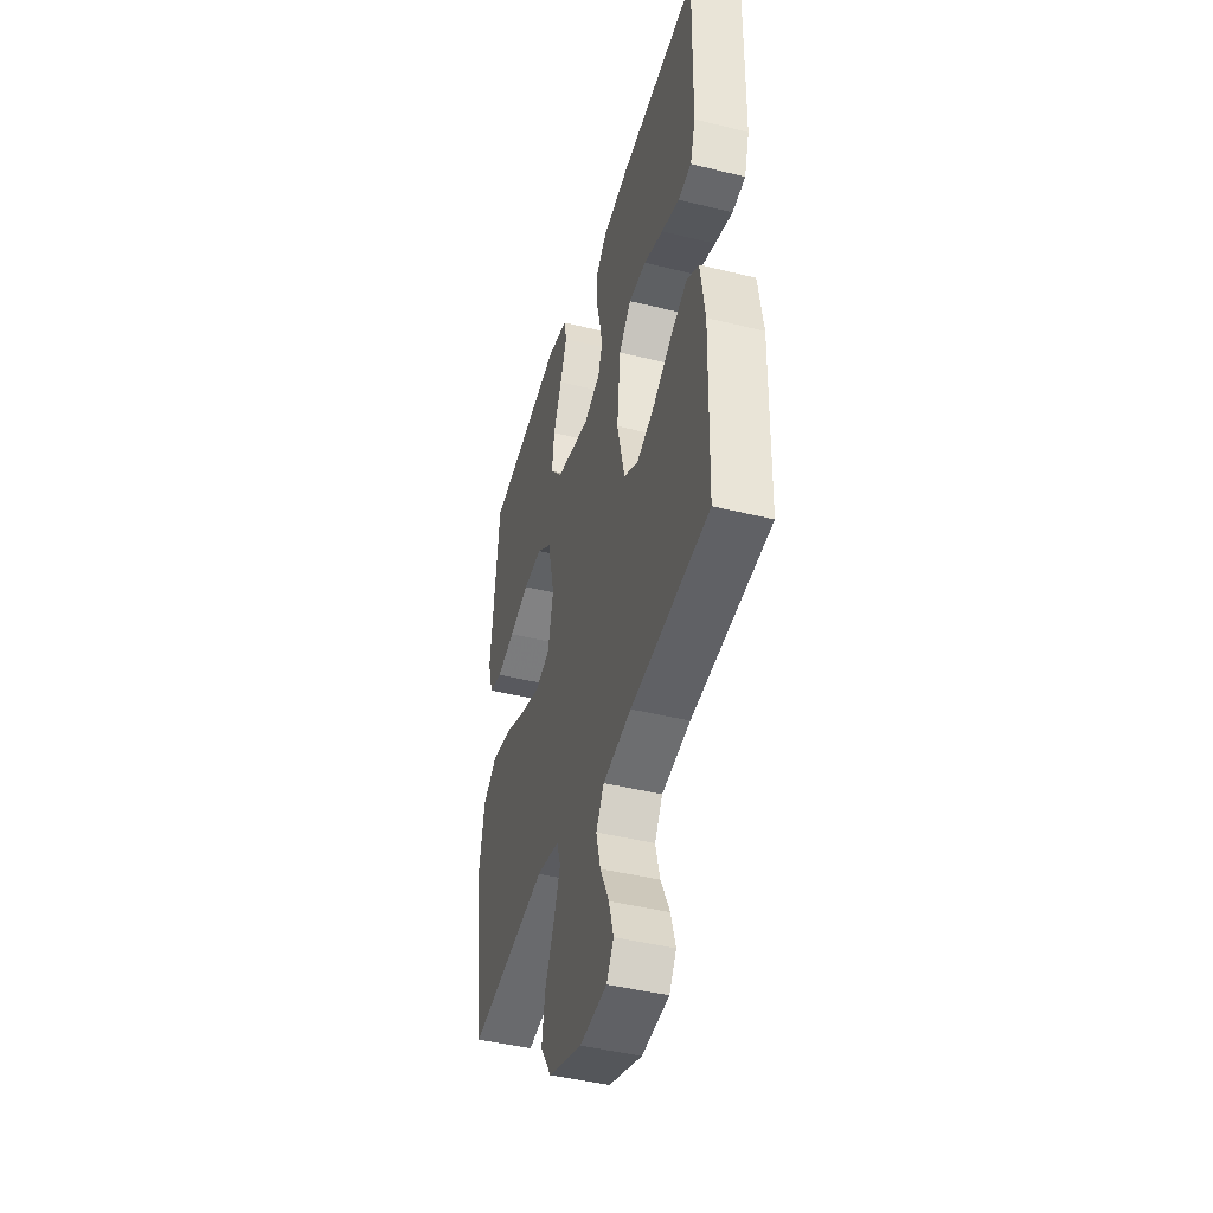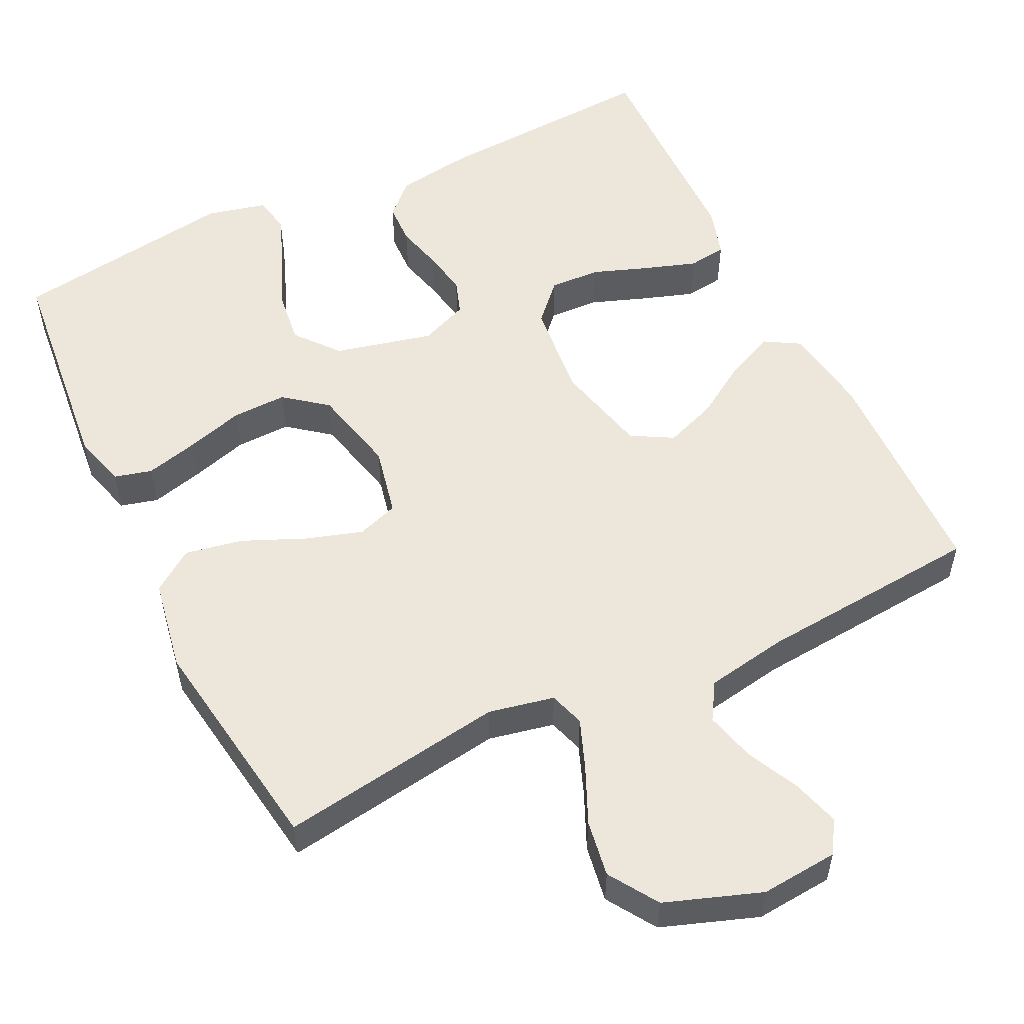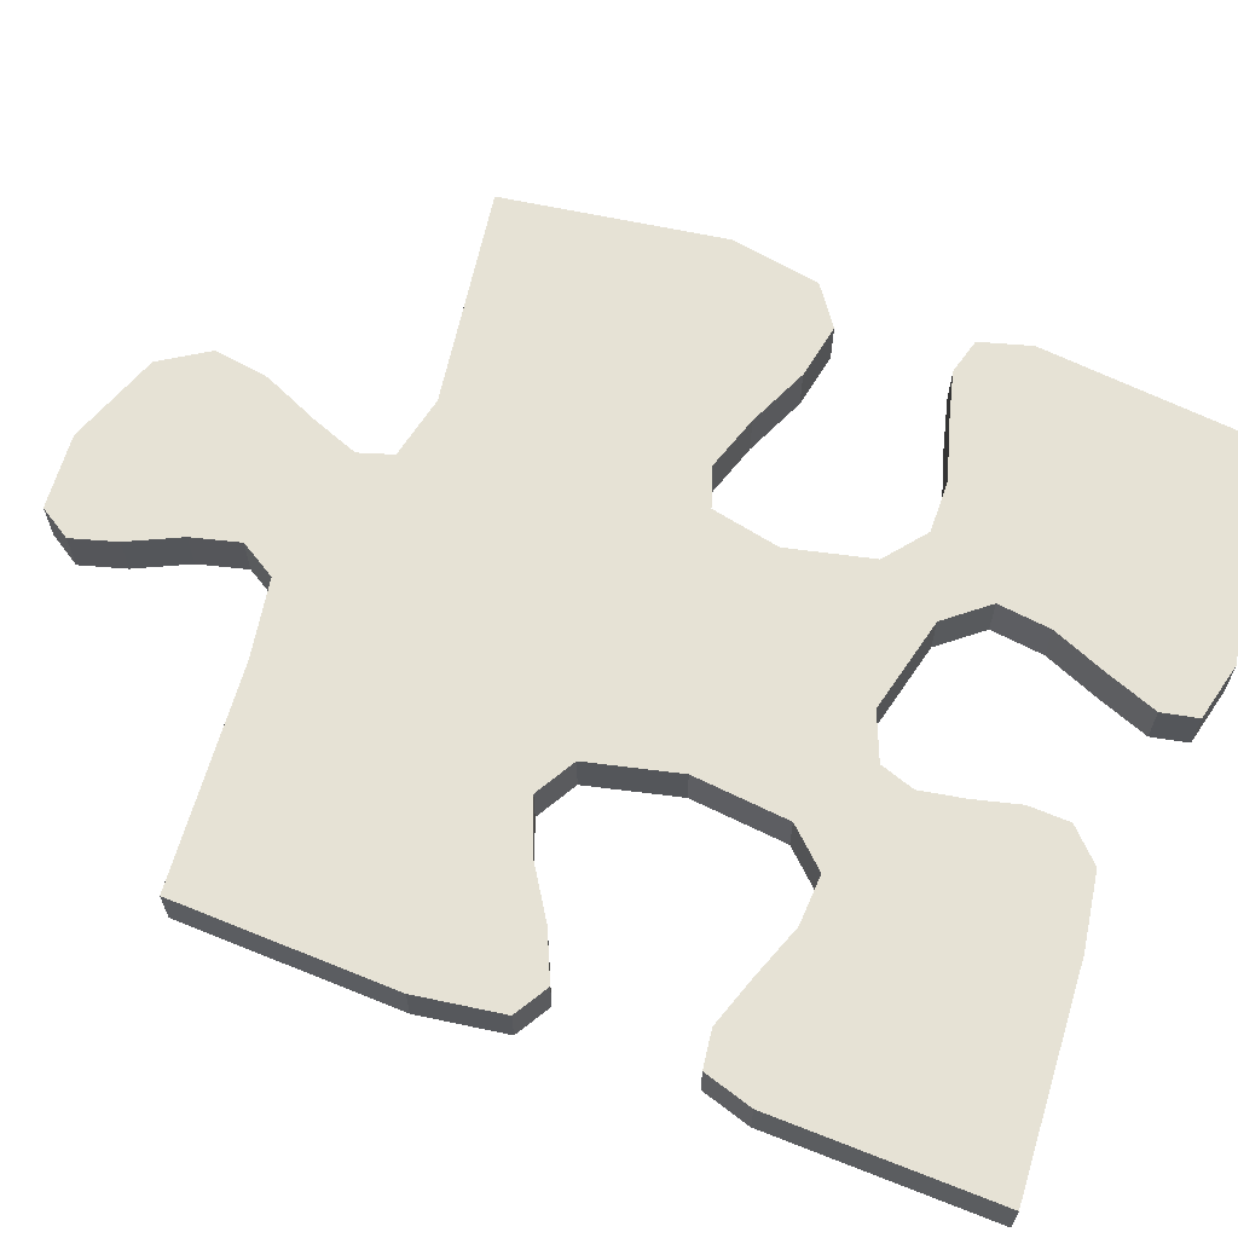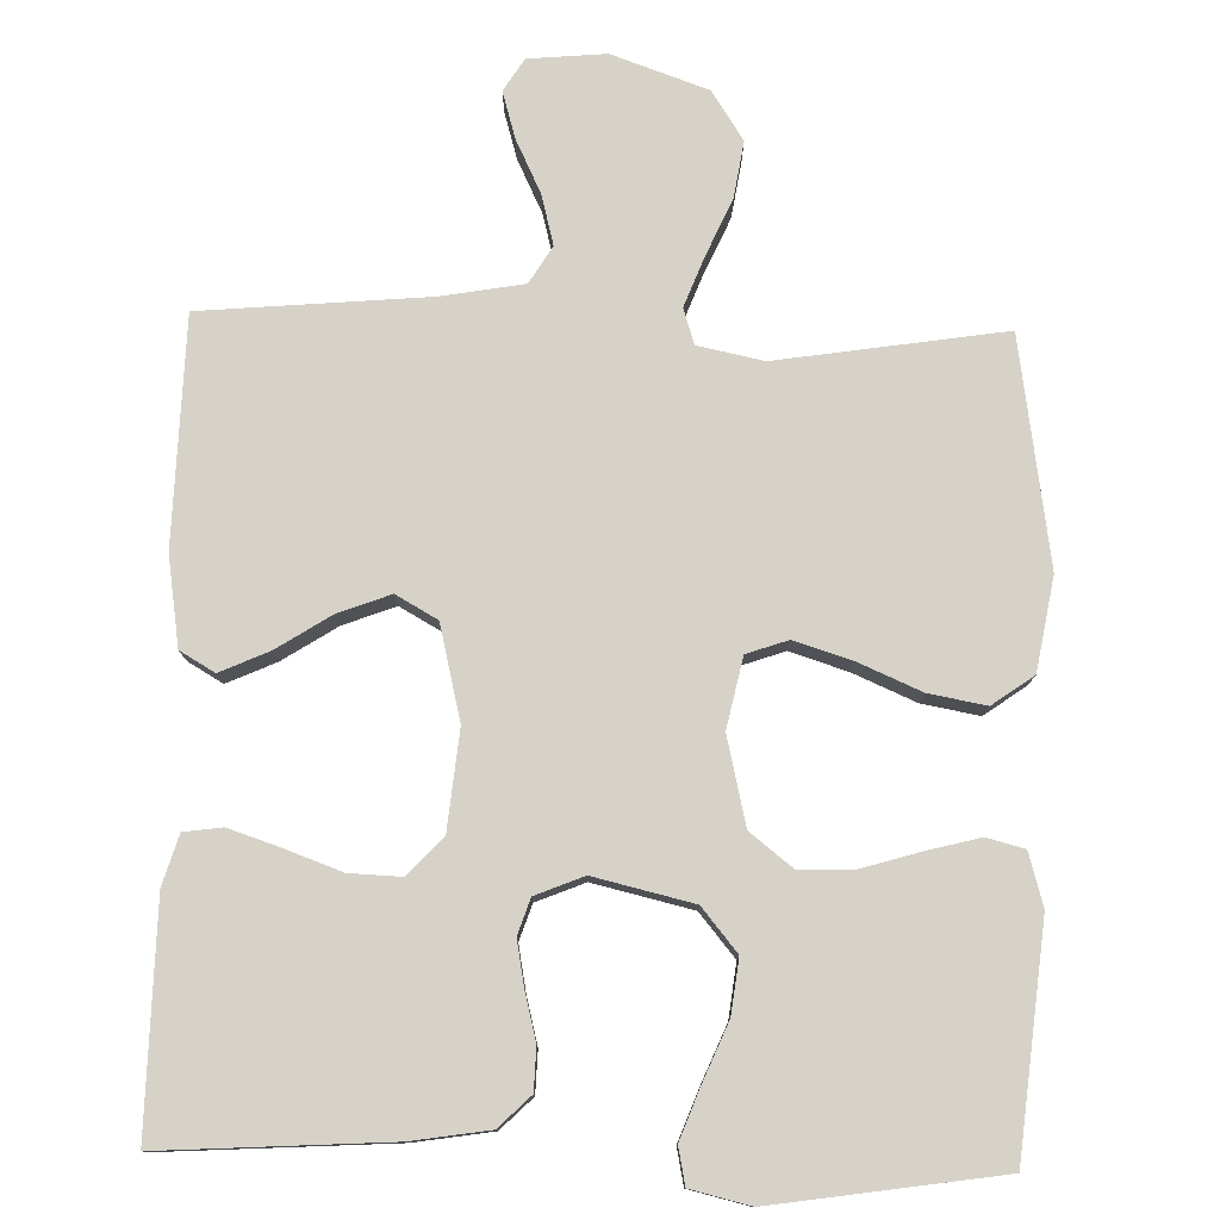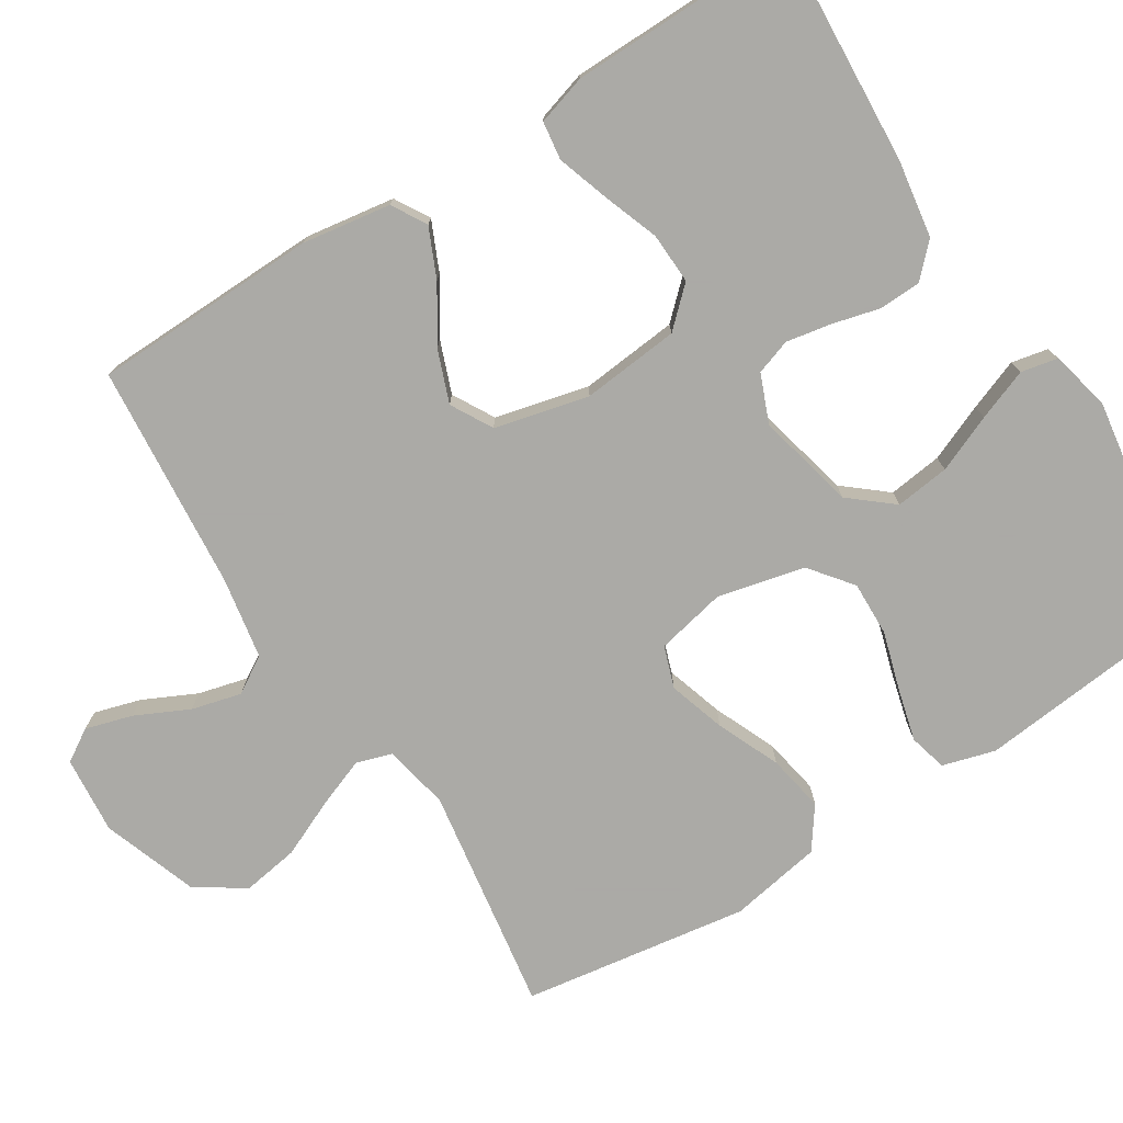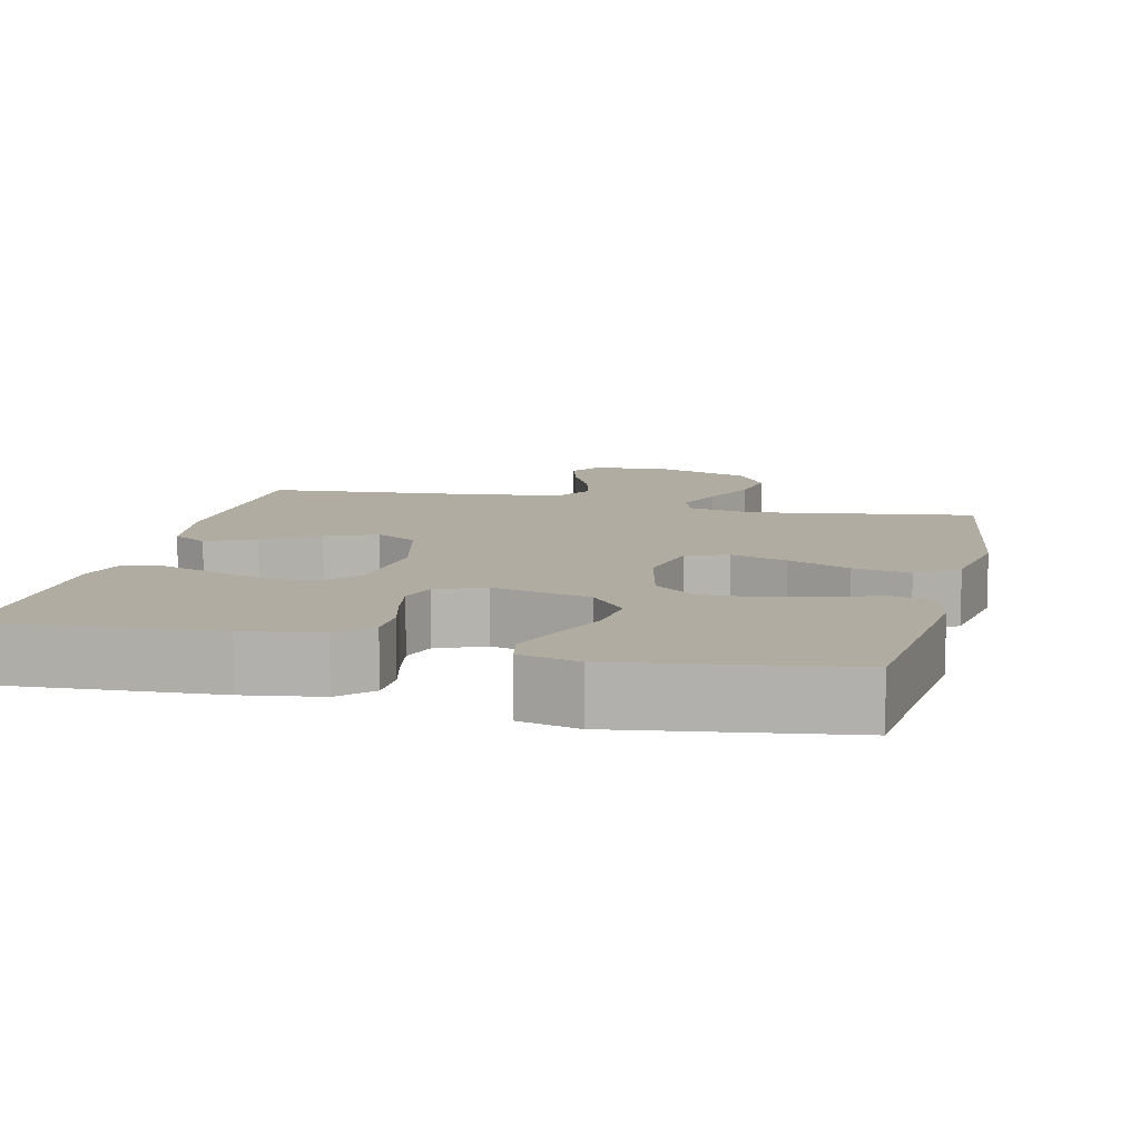
<metadata>
{"format":"obj","ext":"obj","renderer":"f3d","projection":"perspective","resolution":1024,"background":"white","views":[{"elev":-44.4,"azim":-106.1,"up":"+Z"},{"elev":54.1,"azim":154.1,"up":"+Y"},{"elev":63.9,"azim":-69.2,"up":"+Y"},{"elev":78.1,"azim":1.4,"up":"+Y"},{"elev":-75.7,"azim":-57.8,"up":"+Y"},{"elev":10.2,"azim":13.5,"up":"+Y"}]}
</metadata>
<code>
v -0.5 0.07 -0.5
v -0.508 0.07 -0.2
v -0.49 0.07 -0.082
v -0.444 0.07 -0.055
v -0.379 0.07 -0.084
v -0.307 0.07 -0.13
v -0.238 0.07 -0.156
v -0.183 0.07 -0.125
v -0.153 0.07 0
v -0.166 0.07 0.13
v -0.213 0.07 0.18
v -0.281 0.07 0.177
v -0.355 0.07 0.15
v -0.424 0.07 0.127
v -0.475 0.07 0.134
v -0.495 0.07 0.2
v -0.5 0.07 0.5
v -0.2 0.07 0.482
v -0.097 0.07 0.466
v -0.055 0.07 0.425
v -0.053 0.07 0.369
v -0.069 0.07 0.306
v -0.08 0.07 0.246
v -0.064 0.07 0.199
v 0 0.07 0.173
v 0.131 0.07 0.204
v 0.178 0.07 0.261
v 0.169 0.07 0.333
v 0.137 0.07 0.409
v 0.111 0.07 0.477
v 0.121 0.07 0.526
v 0.2 0.07 0.545
v 0.5 0.07 0.5
v 0.531 0.07 0.2
v 0.511 0.07 0.13
v 0.461 0.07 0.117
v 0.391 0.07 0.135
v 0.314 0.07 0.158
v 0.241 0.07 0.16
v 0.185 0.07 0.116
v 0.158 0.07 0
v 0.178 0.07 -0.093
v 0.233 0.07 -0.112
v 0.309 0.07 -0.088
v 0.392 0.07 -0.052
v 0.468 0.07 -0.038
v 0.523 0.07 -0.077
v 0.545 0.07 -0.2
v 0.5 0.07 -0.5
v 0.2 0.07 -0.454
v 0.113 0.07 -0.472
v 0.098 0.07 -0.519
v 0.123 0.07 -0.584
v 0.157 0.07 -0.66
v 0.169 0.07 -0.735
v 0.127 0.07 -0.8
v 0 0.07 -0.845
v -0.103 0.07 -0.836
v -0.13 0.07 -0.793
v -0.112 0.07 -0.731
v -0.078 0.07 -0.66
v -0.061 0.07 -0.594
v -0.091 0.07 -0.545
v -0.2 0.07 -0.526
v -0.5 0 -0.5
v -0.508 0 -0.2
v -0.49 0 -0.082
v -0.444 0 -0.055
v -0.379 0 -0.084
v -0.307 0 -0.13
v -0.238 0 -0.156
v -0.183 0 -0.125
v -0.153 0 0
v -0.166 0 0.13
v -0.213 0 0.18
v -0.281 0 0.177
v -0.355 0 0.15
v -0.424 0 0.127
v -0.475 0 0.134
v -0.495 0 0.2
v -0.5 0 0.5
v -0.2 0 0.482
v -0.097 0 0.466
v -0.055 0 0.425
v -0.053 0 0.369
v -0.069 0 0.306
v -0.08 0 0.246
v -0.064 0 0.199
v 0 0 0.173
v 0.131 0 0.204
v 0.178 0 0.261
v 0.169 0 0.333
v 0.137 0 0.409
v 0.111 0 0.477
v 0.121 0 0.526
v 0.2 0 0.545
v 0.5 0 0.5
v 0.531 0 0.2
v 0.511 0 0.13
v 0.461 0 0.117
v 0.391 0 0.135
v 0.314 0 0.158
v 0.241 0 0.16
v 0.185 0 0.116
v 0.158 0 0
v 0.178 0 -0.093
v 0.233 0 -0.112
v 0.309 0 -0.088
v 0.392 0 -0.052
v 0.468 0 -0.038
v 0.523 0 -0.077
v 0.545 0 -0.2
v 0.5 0 -0.5
v 0.2 0 -0.454
v 0.113 0 -0.472
v 0.098 0 -0.519
v 0.123 0 -0.584
v 0.157 0 -0.66
v 0.169 0 -0.735
v 0.127 0 -0.8
v 0 0 -0.845
v -0.103 0 -0.836
v -0.13 0 -0.793
v -0.112 0 -0.731
v -0.078 0 -0.66
v -0.061 0 -0.594
v -0.091 0 -0.545
v -0.2 0 -0.526
f 59 60 61
f 58 59 61
f 57 58 61
f 56 57 61
f 55 56 61
f 54 55 61
f 53 54 61
f 52 53 61 62
f 51 52 62 63
f 48 49 50
f 47 48 50
f 46 47 50
f 45 46 50
f 44 45 50
f 43 44 50 51
f 51 63 64
f 43 51 64
f 42 43 64
f 36 37 38
f 35 36 38
f 34 35 38
f 33 34 38
f 32 33 38
f 31 32 38
f 30 31 38
f 29 30 38
f 28 29 38
f 27 28 38 39
f 26 27 39 40
f 20 21 22
f 19 20 22
f 18 19 22
f 17 18 22
f 16 17 22
f 15 16 22
f 14 15 22
f 13 14 22
f 12 13 22
f 11 12 22 23
f 10 11 23 24
f 4 5 6
f 3 4 6
f 2 3 6
f 1 2 6
f 64 1 6
f 64 6 7
f 64 7 8
f 42 64 8
f 41 42 8
f 41 8 9
f 40 41 9
f 26 40 9
f 25 26 9
f 9 10 24 25
f 125 124 123
f 125 123 122
f 125 122 121
f 125 121 120
f 125 120 119
f 125 119 118
f 125 118 117
f 126 125 117 116
f 127 126 116 115
f 114 113 112
f 114 112 111
f 114 111 110
f 114 110 109
f 114 109 108
f 115 114 108 107
f 128 127 115
f 128 115 107
f 128 107 106
f 102 101 100
f 102 100 99
f 102 99 98
f 102 98 97
f 102 97 96
f 102 96 95
f 102 95 94
f 102 94 93
f 102 93 92
f 103 102 92 91
f 104 103 91 90
f 86 85 84
f 86 84 83
f 86 83 82
f 86 82 81
f 86 81 80
f 86 80 79
f 86 79 78
f 86 78 77
f 86 77 76
f 87 86 76 75
f 88 87 75 74
f 70 69 68
f 70 68 67
f 70 67 66
f 70 66 65
f 70 65 128
f 71 70 128
f 72 71 128
f 72 128 106
f 72 106 105
f 73 72 105
f 73 105 104
f 73 104 90
f 73 90 89
f 89 88 74 73
f 1 65 66 2
f 2 66 67 3
f 3 67 68 4
f 4 68 69 5
f 5 69 70 6
f 6 70 71 7
f 7 71 72 8
f 8 72 73 9
f 9 73 74 10
f 10 74 75 11
f 11 75 76 12
f 12 76 77 13
f 13 77 78 14
f 14 78 79 15
f 15 79 80 16
f 16 80 81 17
f 17 81 82 18
f 18 82 83 19
f 19 83 84 20
f 20 84 85 21
f 21 85 86 22
f 22 86 87 23
f 23 87 88 24
f 24 88 89 25
f 25 89 90 26
f 26 90 91 27
f 27 91 92 28
f 28 92 93 29
f 29 93 94 30
f 30 94 95 31
f 31 95 96 32
f 32 96 97 33
f 33 97 98 34
f 34 98 99 35
f 35 99 100 36
f 36 100 101 37
f 37 101 102 38
f 38 102 103 39
f 39 103 104 40
f 40 104 105 41
f 41 105 106 42
f 42 106 107 43
f 43 107 108 44
f 44 108 109 45
f 45 109 110 46
f 46 110 111 47
f 47 111 112 48
f 48 112 113 49
f 49 113 114 50
f 50 114 115 51
f 51 115 116 52
f 52 116 117 53
f 53 117 118 54
f 54 118 119 55
f 55 119 120 56
f 56 120 121 57
f 57 121 122 58
f 58 122 123 59
f 59 123 124 60
f 60 124 125 61
f 61 125 126 62
f 62 126 127 63
f 63 127 128 64
f 64 128 65 1

</code>
